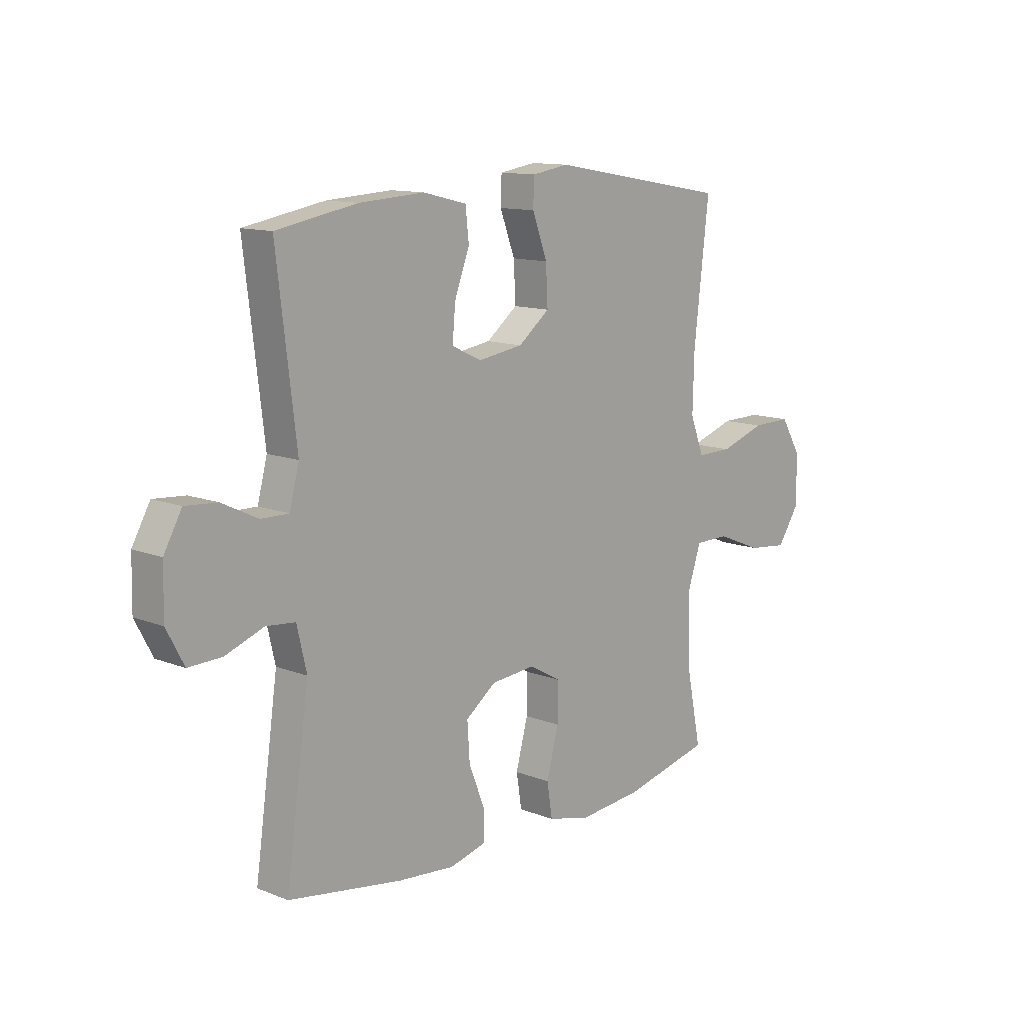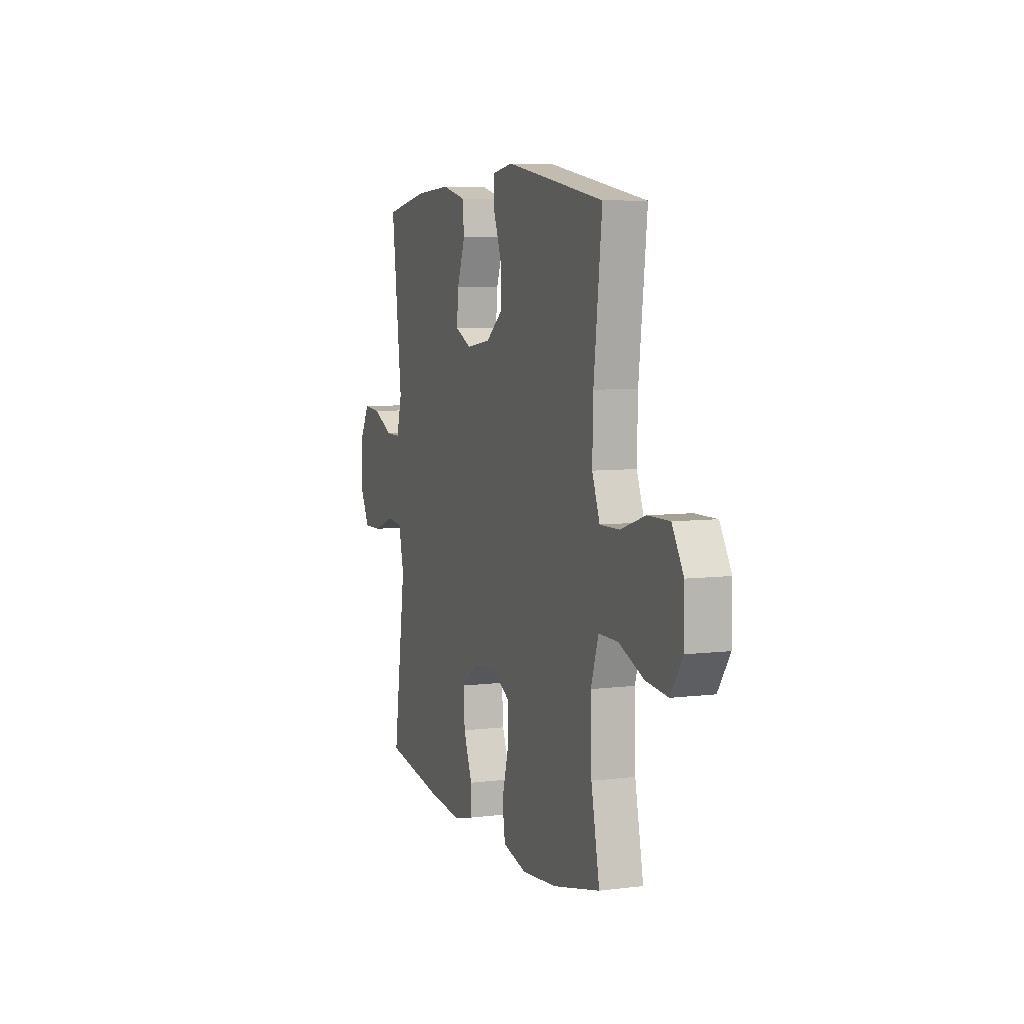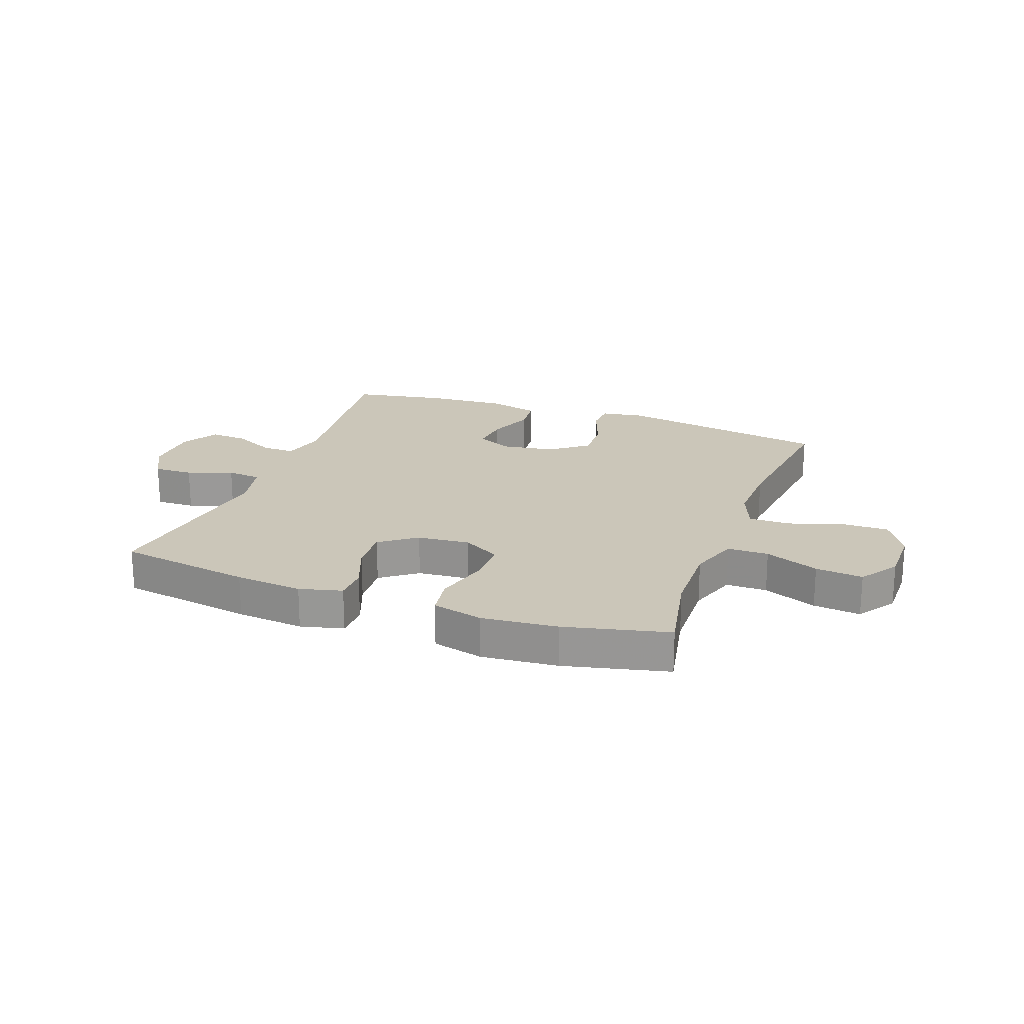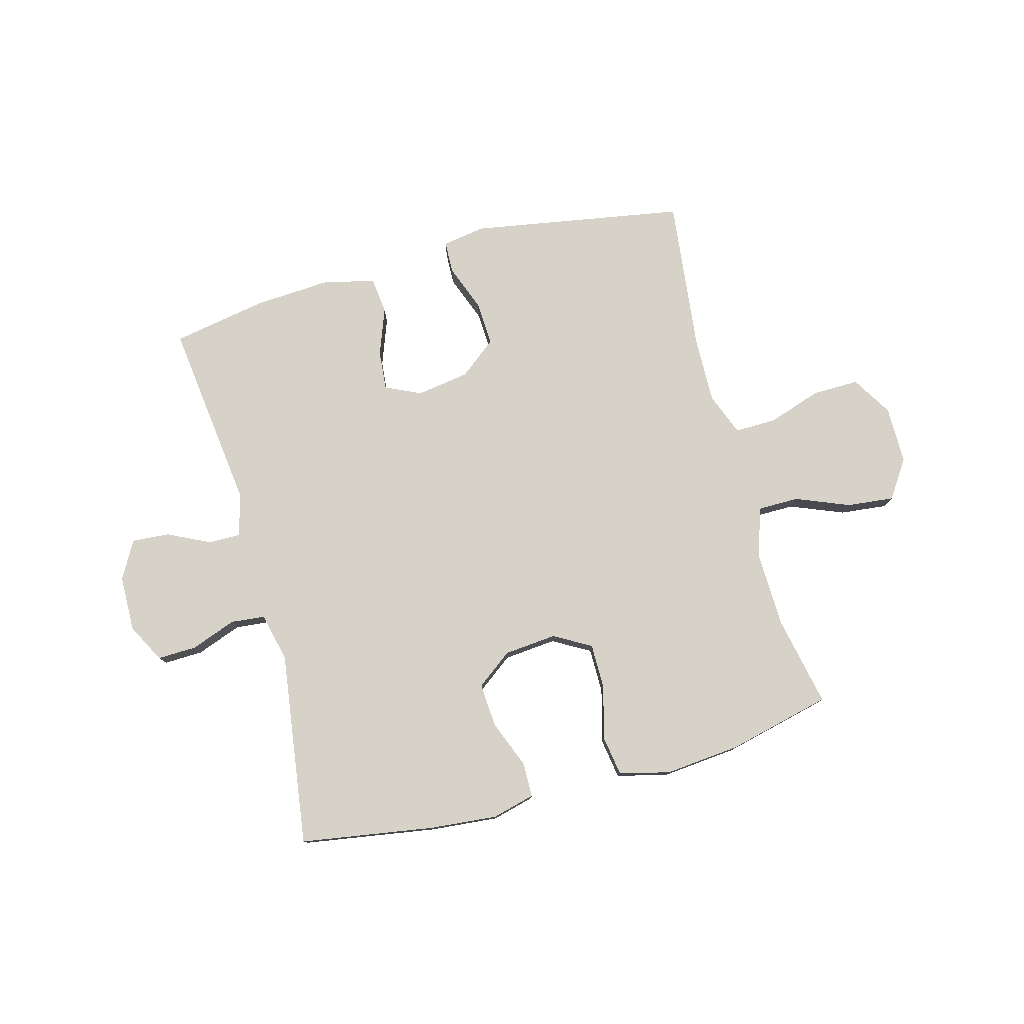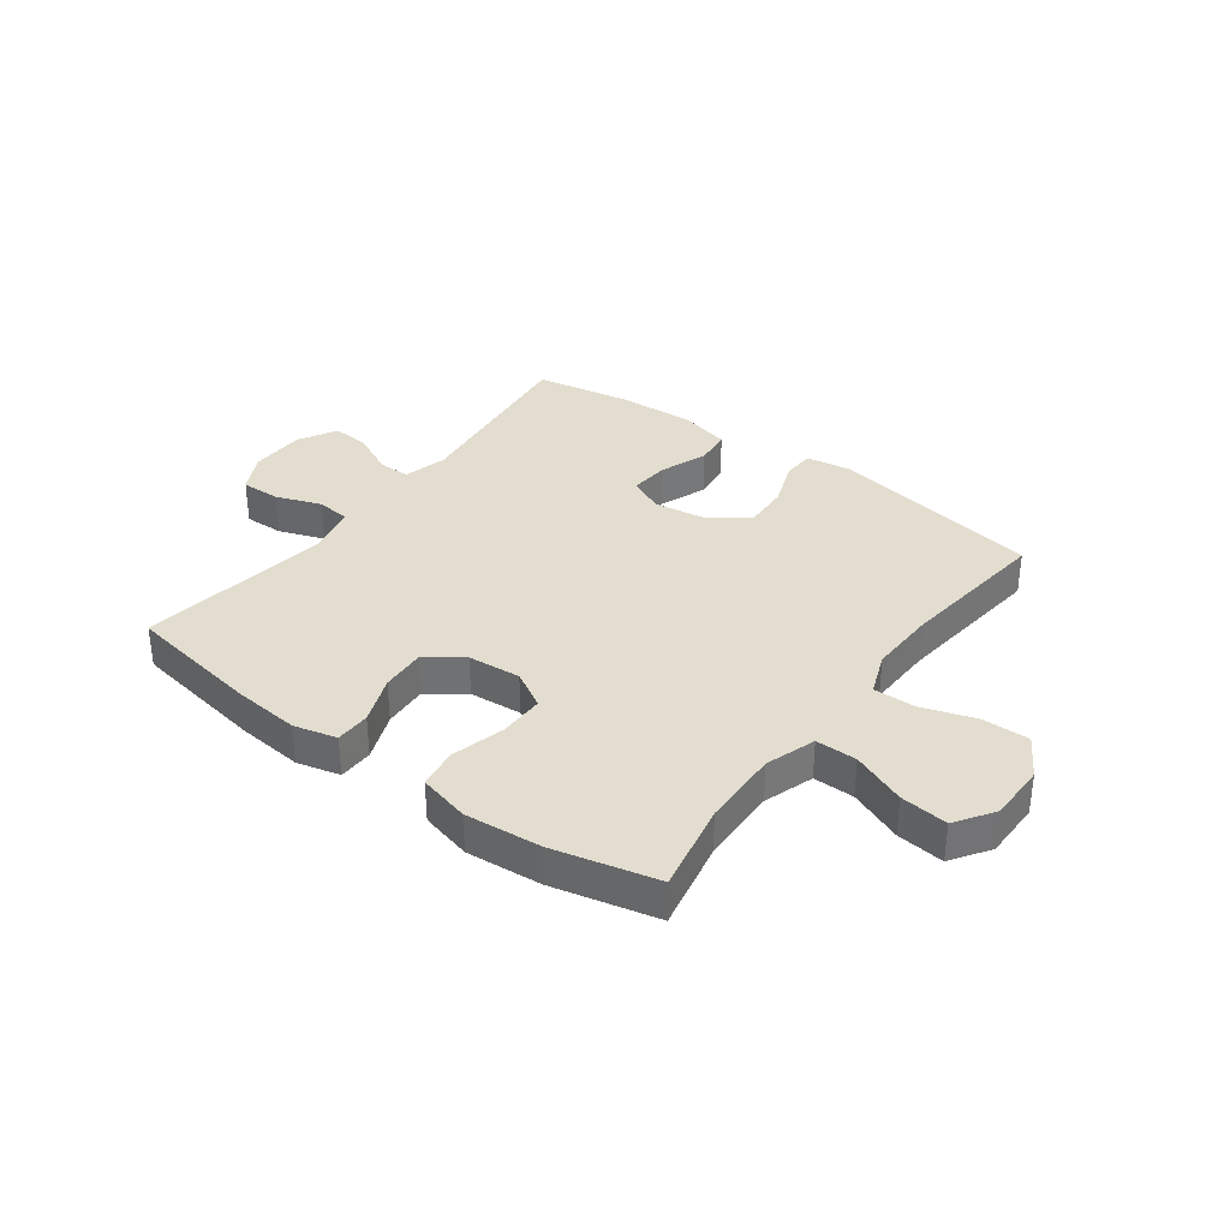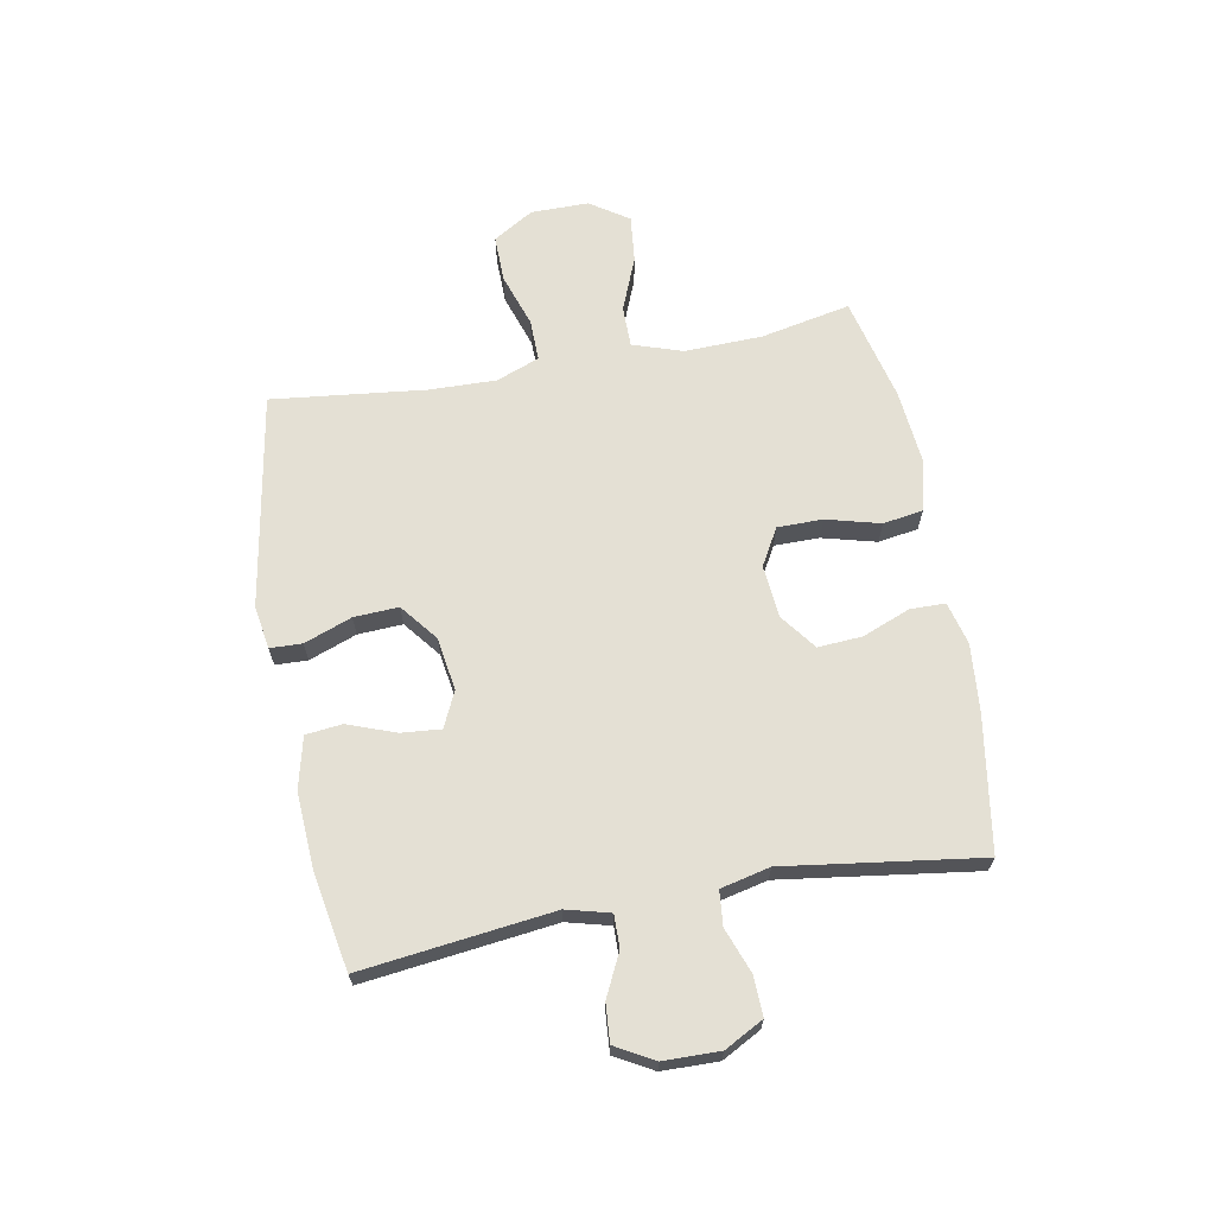
<metadata>
{"format":"obj","ext":"obj","renderer":"f3d","projection":"perspective","resolution":1024,"background":"white","views":[{"elev":12.3,"azim":132.5,"up":"+Z"},{"elev":6.7,"azim":-110.2,"up":"+Z"},{"elev":20.9,"azim":-159.8,"up":"+Y"},{"elev":78.2,"azim":164.8,"up":"+Y"},{"elev":34.8,"azim":-143.4,"up":"+Y"},{"elev":66.1,"azim":79.5,"up":"+Y"}]}
</metadata>
<code>
v -0.5 0.07 -0.5
v -0.468 0.07 -0.343
v -0.464 0.07 -0.207
v -0.493 0.07 -0.12
v -0.565 0.07 -0.12
v -0.659 0.07 -0.158
v -0.742 0.07 -0.167
v -0.787 0.07 -0.1
v -0.787 0.07 0.001
v -0.744 0.07 0.072
v -0.662 0.07 0.071
v -0.568 0.07 0.04
v -0.495 0.07 0.039
v -0.466 0.07 0.114
v -0.469 0.07 0.231
v -0.5 0.07 0.5
v -0.125 0.07 0.565
v -0.049 0.07 0.553
v -0.047 0.07 0.497
v -0.078 0.07 0.414
v -0.082 0.07 0.336
v -0.017 0.07 0.285
v 0.076 0.07 0.271
v 0.138 0.07 0.3
v 0.132 0.07 0.369
v 0.101 0.07 0.452
v 0.108 0.07 0.516
v 0.198 0.07 0.538
v 0.333 0.07 0.53
v 0.5 0.07 0.5
v 0.46 0.07 0.167
v 0.48 0.07 0.091
v 0.537 0.07 0.092
v 0.611 0.07 0.128
v 0.677 0.07 0.133
v 0.714 0.07 0.067
v 0.716 0.07 -0.031
v 0.68 0.07 -0.099
v 0.611 0.07 -0.097
v 0.532 0.07 -0.068
v 0.472 0.07 -0.074
v 0.452 0.07 -0.16
v 0.5 0.07 -0.5
v 0.265 0.07 -0.538
v 0.147 0.07 -0.549
v 0.072 0.07 -0.53
v 0.071 0.07 -0.469
v 0.104 0.07 -0.385
v 0.109 0.07 -0.308
v 0.046 0.07 -0.261
v -0.046 0.07 -0.253
v -0.111 0.07 -0.29
v -0.111 0.07 -0.369
v -0.086 0.07 -0.463
v -0.097 0.07 -0.533
v -0.186 0.07 -0.555
v -0.318 0.07 -0.543
v -0.5 0 -0.5
v -0.468 0 -0.343
v -0.464 0 -0.207
v -0.493 0 -0.12
v -0.565 0 -0.12
v -0.659 0 -0.158
v -0.742 0 -0.167
v -0.787 0 -0.1
v -0.787 0 0.001
v -0.744 0 0.072
v -0.662 0 0.071
v -0.568 0 0.04
v -0.495 0 0.039
v -0.466 0 0.114
v -0.469 0 0.231
v -0.5 0 0.5
v -0.125 0 0.565
v -0.049 0 0.553
v -0.047 0 0.497
v -0.078 0 0.414
v -0.082 0 0.336
v -0.017 0 0.285
v 0.076 0 0.271
v 0.138 0 0.3
v 0.132 0 0.369
v 0.101 0 0.452
v 0.108 0 0.516
v 0.198 0 0.538
v 0.333 0 0.53
v 0.5 0 0.5
v 0.46 0 0.167
v 0.48 0 0.091
v 0.537 0 0.092
v 0.611 0 0.128
v 0.677 0 0.133
v 0.714 0 0.067
v 0.716 0 -0.031
v 0.68 0 -0.099
v 0.611 0 -0.097
v 0.532 0 -0.068
v 0.472 0 -0.074
v 0.452 0 -0.16
v 0.5 0 -0.5
v 0.265 0 -0.538
v 0.147 0 -0.549
v 0.072 0 -0.53
v 0.071 0 -0.469
v 0.104 0 -0.385
v 0.109 0 -0.308
v 0.046 0 -0.261
v -0.046 0 -0.253
v -0.111 0 -0.29
v -0.111 0 -0.369
v -0.086 0 -0.463
v -0.097 0 -0.533
v -0.186 0 -0.555
v -0.318 0 -0.543
f 57 1 2
f 56 57 2
f 55 56 2
f 54 55 2
f 53 54 2
f 52 53 2 3
f 51 52 3 4
f 50 51 4
f 46 47 48
f 45 46 48
f 44 45 48
f 43 44 48
f 42 43 48
f 41 42 48 49
f 38 39 40
f 37 38 40
f 36 37 40
f 35 36 40
f 34 35 40
f 33 34 40
f 32 33 40 41
f 41 49 50
f 32 41 50
f 31 32 50
f 29 30 31
f 28 29 31
f 27 28 31
f 26 27 31
f 25 26 31
f 18 19 20
f 17 18 20
f 16 17 20
f 15 16 20
f 14 15 20 21
f 13 14 21 22
f 10 11 12
f 9 10 12
f 8 9 12
f 7 8 12
f 6 7 12
f 5 6 12
f 4 5 12 13
f 13 22 23
f 4 13 23
f 50 4 23
f 24 25 31
f 23 24 31 50
f 59 58 114
f 59 114 113
f 59 113 112
f 59 112 111
f 59 111 110
f 60 59 110 109
f 61 60 109 108
f 61 108 107
f 105 104 103
f 105 103 102
f 105 102 101
f 105 101 100
f 105 100 99
f 106 105 99 98
f 97 96 95
f 97 95 94
f 97 94 93
f 97 93 92
f 97 92 91
f 97 91 90
f 98 97 90 89
f 107 106 98
f 107 98 89
f 107 89 88
f 88 87 86
f 88 86 85
f 88 85 84
f 88 84 83
f 88 83 82
f 77 76 75
f 77 75 74
f 77 74 73
f 77 73 72
f 78 77 72 71
f 79 78 71 70
f 69 68 67
f 69 67 66
f 69 66 65
f 69 65 64
f 69 64 63
f 69 63 62
f 70 69 62 61
f 80 79 70
f 80 70 61
f 80 61 107
f 88 82 81
f 107 88 81 80
f 1 58 59 2
f 2 59 60 3
f 3 60 61 4
f 4 61 62 5
f 5 62 63 6
f 6 63 64 7
f 7 64 65 8
f 8 65 66 9
f 9 66 67 10
f 10 67 68 11
f 11 68 69 12
f 12 69 70 13
f 13 70 71 14
f 14 71 72 15
f 15 72 73 16
f 16 73 74 17
f 17 74 75 18
f 18 75 76 19
f 19 76 77 20
f 20 77 78 21
f 21 78 79 22
f 22 79 80 23
f 23 80 81 24
f 24 81 82 25
f 25 82 83 26
f 26 83 84 27
f 27 84 85 28
f 28 85 86 29
f 29 86 87 30
f 30 87 88 31
f 31 88 89 32
f 32 89 90 33
f 33 90 91 34
f 34 91 92 35
f 35 92 93 36
f 36 93 94 37
f 37 94 95 38
f 38 95 96 39
f 39 96 97 40
f 40 97 98 41
f 41 98 99 42
f 42 99 100 43
f 43 100 101 44
f 44 101 102 45
f 45 102 103 46
f 46 103 104 47
f 47 104 105 48
f 48 105 106 49
f 49 106 107 50
f 50 107 108 51
f 51 108 109 52
f 52 109 110 53
f 53 110 111 54
f 54 111 112 55
f 55 112 113 56
f 56 113 114 57
f 57 114 58 1

</code>
